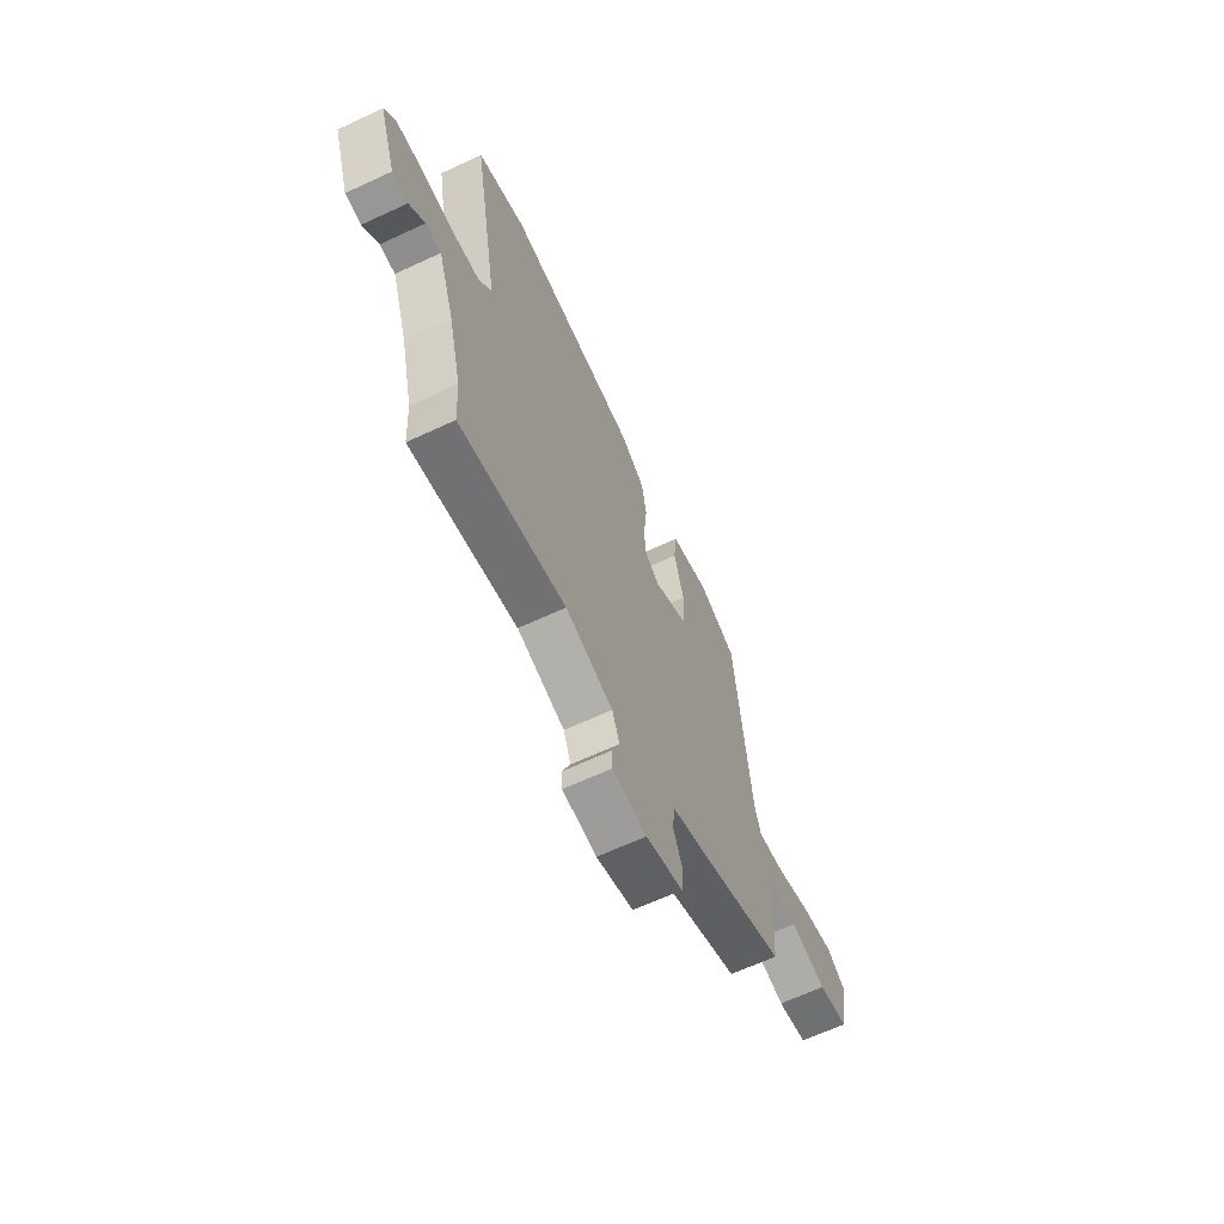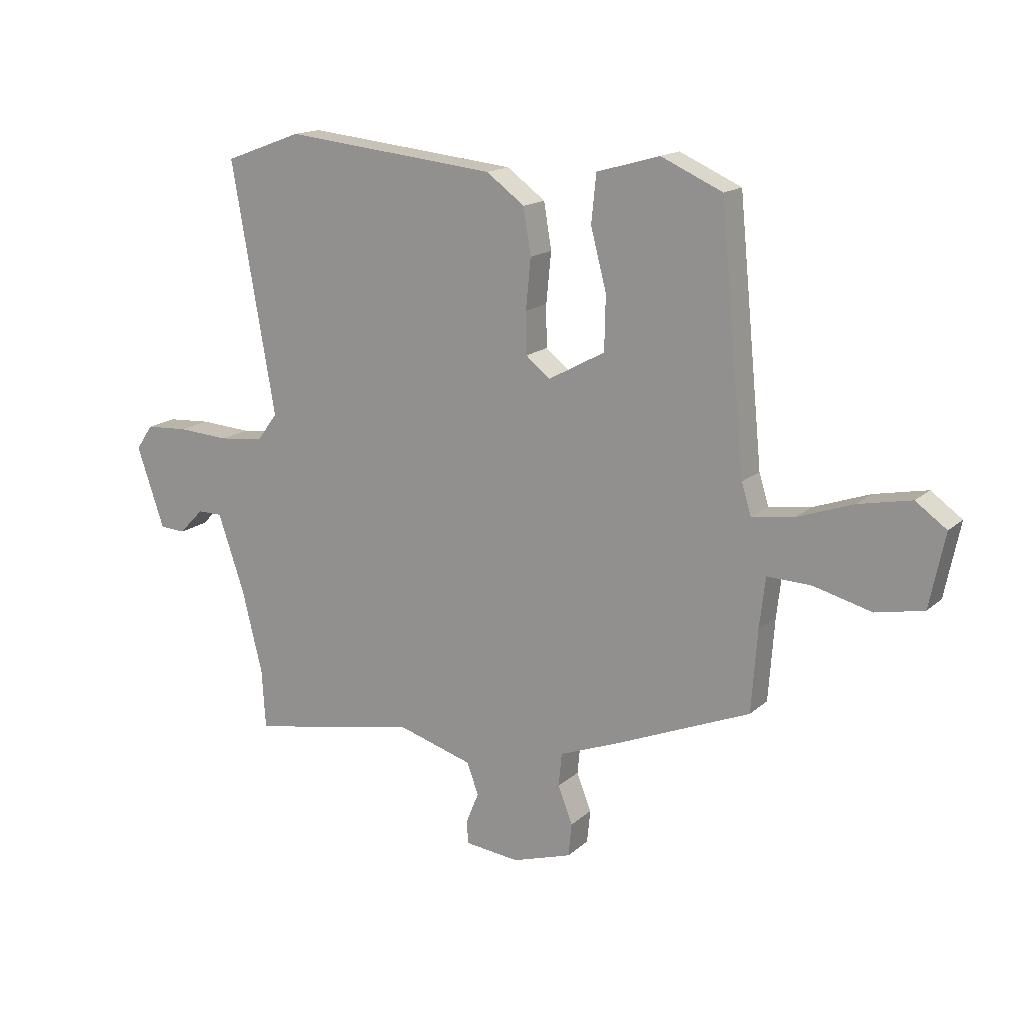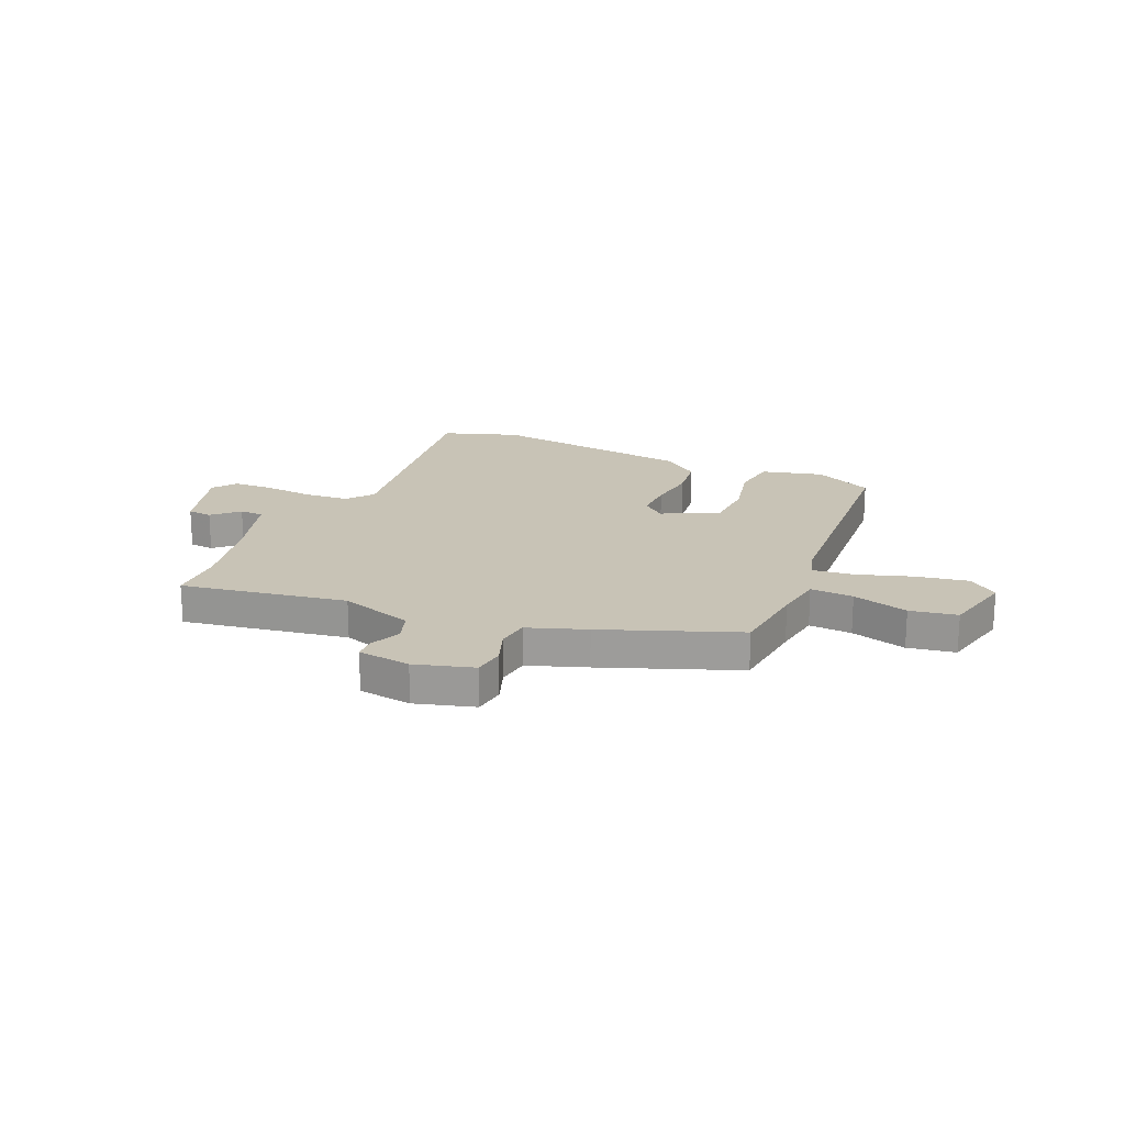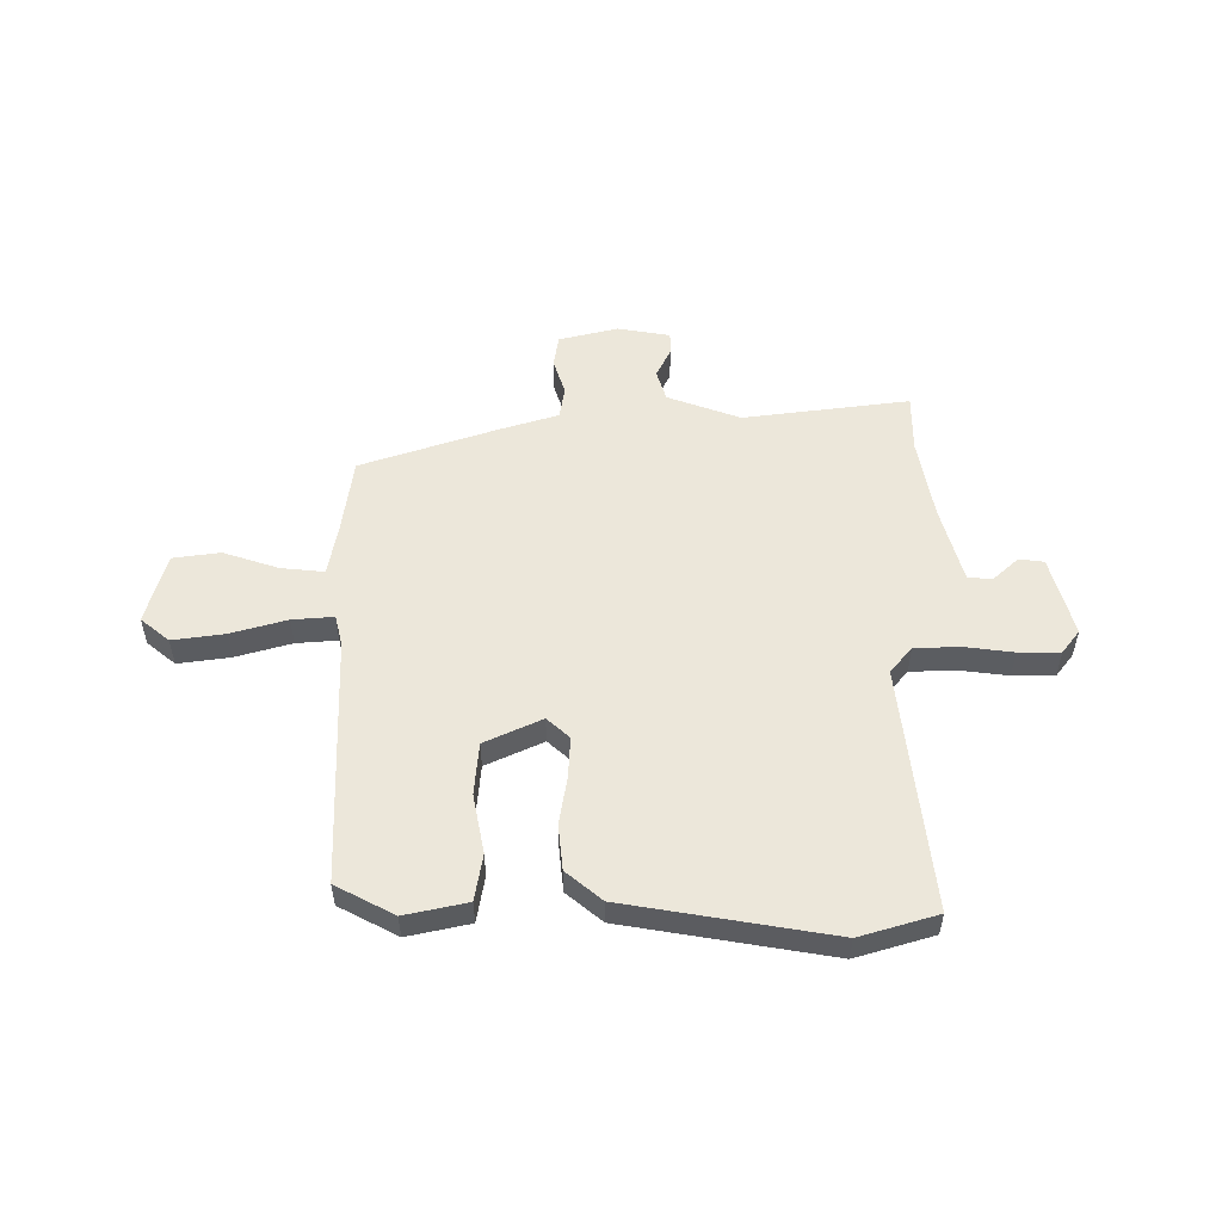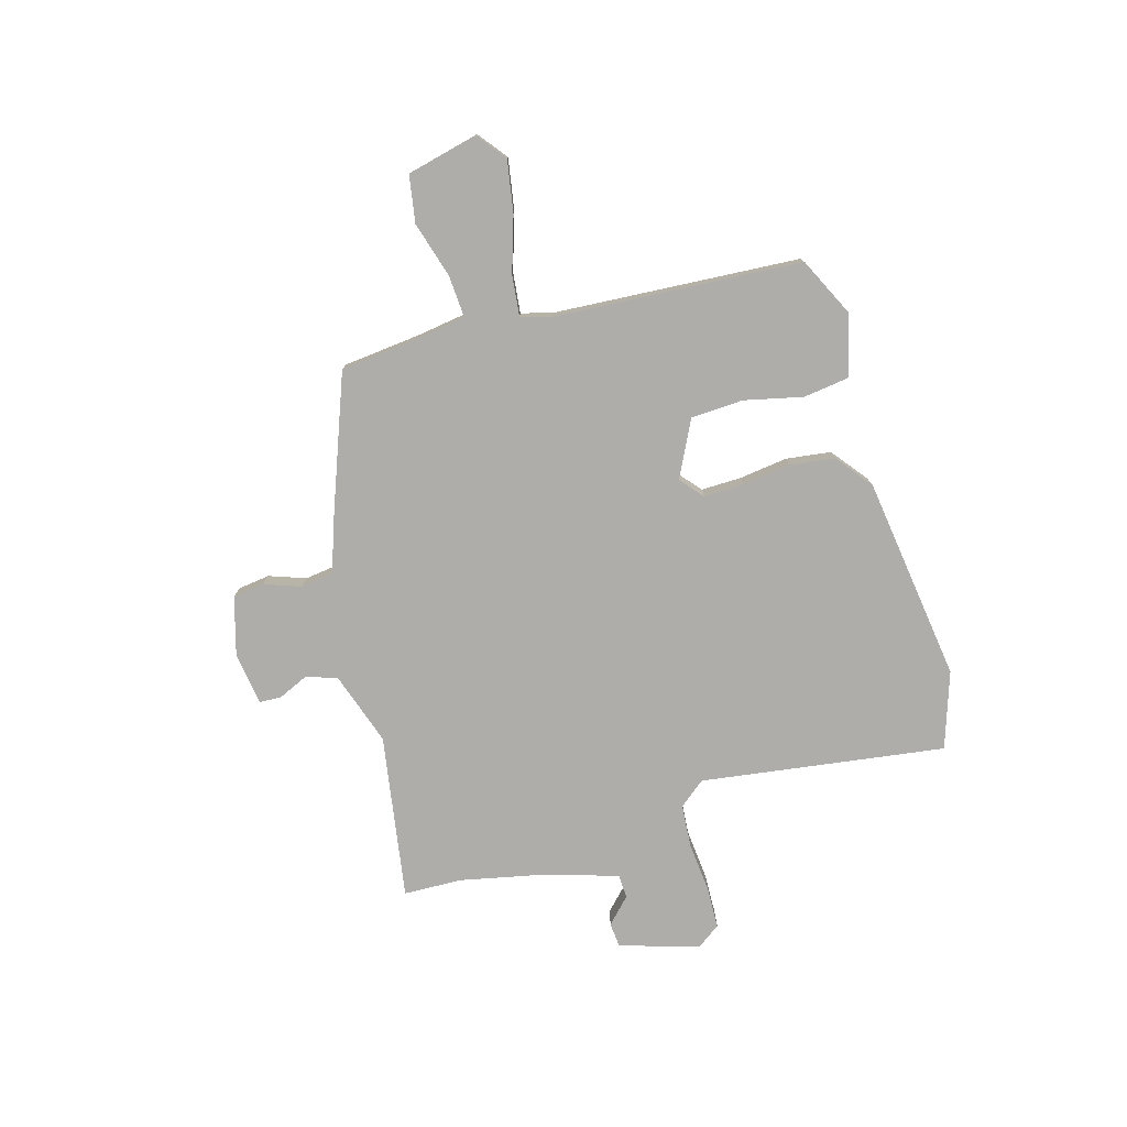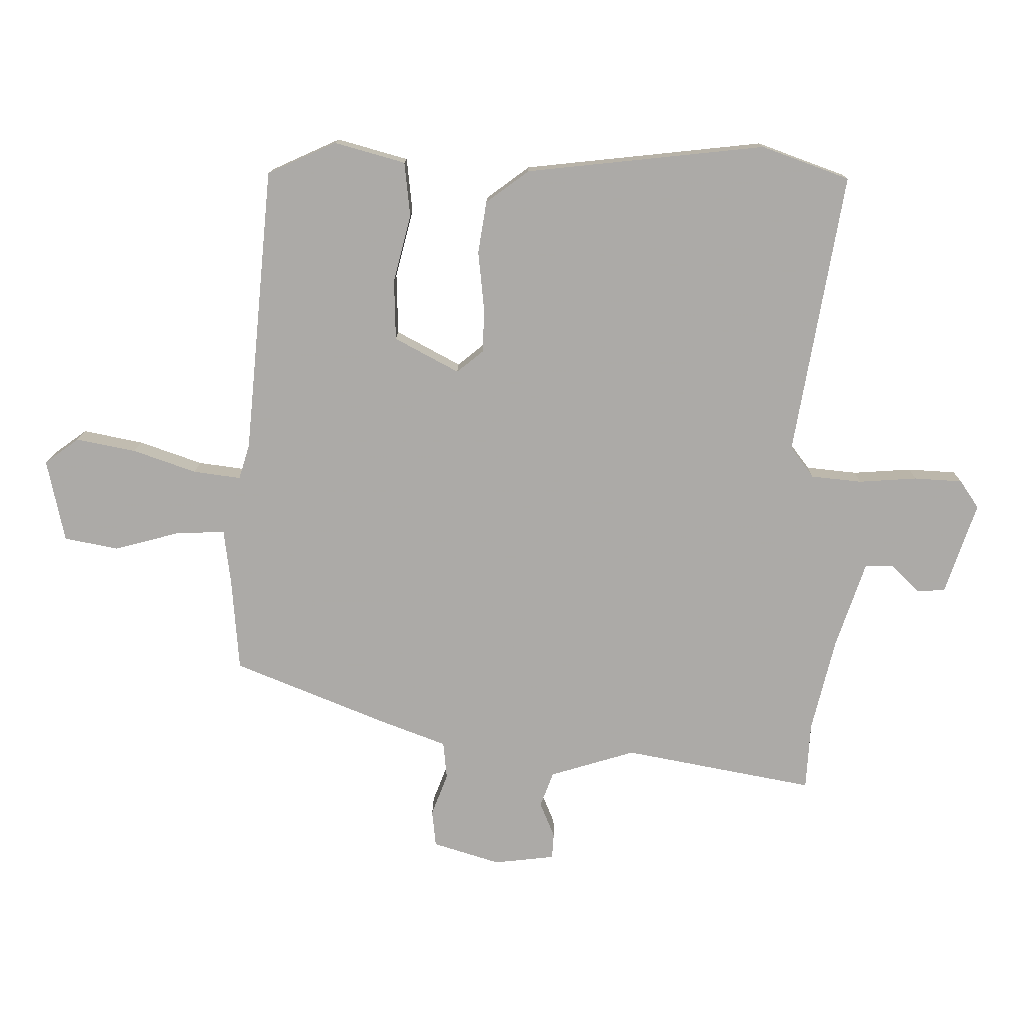
<metadata>
{"format":"obj","ext":"obj","renderer":"f3d","projection":"perspective","resolution":1024,"background":"white","views":[{"elev":-65.0,"azim":115.1,"up":"+Z"},{"elev":15.9,"azim":-149.6,"up":"+Z"},{"elev":19.5,"azim":-154.7,"up":"+Y"},{"elev":53.4,"azim":3.6,"up":"+Y"},{"elev":-77.3,"azim":-72.1,"up":"+Y"},{"elev":13.9,"azim":0.6,"up":"+Z"}]}
</metadata>
<code>
v -0.518 0.07 -0.375
v -0.529 0.07 -0.223
v -0.54 0.07 -0.129
v -0.622 0.07 -0.132
v -0.729 0.07 -0.16
v -0.818 0.07 -0.142
v -0.846 0.07 -0.005
v -0.789 0.07 0.036
v -0.691 0.07 0.016
v -0.587 0.07 -0.021
v -0.509 0.07 -0.032
v -0.491 0.07 0.026
v -0.445 0.07 0.496
v -0.331 0.07 0.547
v -0.215 0.07 0.514
v -0.206 0.07 0.425
v -0.235 0.07 0.314
v -0.233 0.07 0.214
v -0.128 0.07 0.157
v -0.083 0.07 0.193
v -0.082 0.07 0.27
v -0.091 0.07 0.363
v -0.077 0.07 0.448
v -0.006 0.07 0.5
v 0.388 0.07 0.541
v 0.532 0.07 0.488
v 0.451 0.07 0.024
v 0.489 0.07 -0.027
v 0.572 0.07 -0.036
v 0.668 0.07 -0.03
v 0.747 0.07 -0.035
v 0.778 0.07 -0.081
v 0.727 0.07 -0.231
v 0.68 0.07 -0.234
v 0.634 0.07 -0.187
v 0.588 0.07 -0.187
v 0.539 0.07 -0.331
v 0.501 0.07 -0.486
v 0.494 0.07 -0.597
v 0.181 0.07 -0.536
v 0.04 0.07 -0.578
v 0.018 0.07 -0.636
v 0.042 0.07 -0.695
v 0.039 0.07 -0.737
v -0.062 0.07 -0.748
v -0.172 0.07 -0.713
v -0.178 0.07 -0.652
v -0.151 0.07 -0.583
v -0.157 0.07 -0.521
v -0.266 0.07 -0.479
v -0.518 0 -0.375
v -0.529 0 -0.223
v -0.54 0 -0.129
v -0.622 0 -0.132
v -0.729 0 -0.16
v -0.818 0 -0.142
v -0.846 0 -0.005
v -0.789 0 0.036
v -0.691 0 0.016
v -0.587 0 -0.021
v -0.509 0 -0.032
v -0.491 0 0.026
v -0.445 0 0.496
v -0.331 0 0.547
v -0.215 0 0.514
v -0.206 0 0.425
v -0.235 0 0.314
v -0.233 0 0.214
v -0.128 0 0.157
v -0.083 0 0.193
v -0.082 0 0.27
v -0.091 0 0.363
v -0.077 0 0.448
v -0.006 0 0.5
v 0.388 0 0.541
v 0.532 0 0.488
v 0.451 0 0.024
v 0.489 0 -0.027
v 0.572 0 -0.036
v 0.668 0 -0.03
v 0.747 0 -0.035
v 0.778 0 -0.081
v 0.727 0 -0.231
v 0.68 0 -0.234
v 0.634 0 -0.187
v 0.588 0 -0.187
v 0.539 0 -0.331
v 0.501 0 -0.486
v 0.494 0 -0.597
v 0.181 0 -0.536
v 0.04 0 -0.578
v 0.018 0 -0.636
v 0.042 0 -0.695
v 0.039 0 -0.737
v -0.062 0 -0.748
v -0.172 0 -0.713
v -0.178 0 -0.652
v -0.151 0 -0.583
v -0.157 0 -0.521
v -0.266 0 -0.479
f 49 50 1 2
f 45 46 47 48
f 45 48 49
f 42 43 44 45
f 41 42 45 49
f 40 41 49 2
f 38 39 40 2
f 32 33 34 35
f 32 35 36
f 29 30 31 32
f 28 29 32 36
f 27 28 36 37
f 25 26 27
f 24 25 27
f 21 22 23 24
f 20 21 24 27
f 19 20 27 37
f 14 15 16 17
f 12 13 14 17
f 11 12 17 18
f 7 8 9 10
f 7 10 11
f 4 5 6 7
f 3 4 7 11
f 18 19 37 38
f 11 18 38
f 2 3 11 38
f 52 51 100 99
f 98 97 96 95
f 99 98 95
f 95 94 93 92
f 99 95 92 91
f 52 99 91 90
f 52 90 89 88
f 85 84 83 82
f 86 85 82
f 82 81 80 79
f 86 82 79 78
f 87 86 78 77
f 77 76 75
f 77 75 74
f 74 73 72 71
f 77 74 71 70
f 87 77 70 69
f 67 66 65 64
f 67 64 63 62
f 68 67 62 61
f 60 59 58 57
f 61 60 57
f 57 56 55 54
f 61 57 54 53
f 88 87 69 68
f 88 68 61
f 88 61 53 52
f 1 51 52 2
f 2 52 53 3
f 3 53 54 4
f 4 54 55 5
f 5 55 56 6
f 6 56 57 7
f 7 57 58 8
f 8 58 59 9
f 9 59 60 10
f 10 60 61 11
f 11 61 62 12
f 12 62 63 13
f 13 63 64 14
f 14 64 65 15
f 15 65 66 16
f 16 66 67 17
f 17 67 68 18
f 18 68 69 19
f 19 69 70 20
f 20 70 71 21
f 21 71 72 22
f 22 72 73 23
f 23 73 74 24
f 24 74 75 25
f 25 75 76 26
f 26 76 77 27
f 27 77 78 28
f 28 78 79 29
f 29 79 80 30
f 30 80 81 31
f 31 81 82 32
f 32 82 83 33
f 33 83 84 34
f 34 84 85 35
f 35 85 86 36
f 36 86 87 37
f 37 87 88 38
f 38 88 89 39
f 39 89 90 40
f 40 90 91 41
f 41 91 92 42
f 42 92 93 43
f 43 93 94 44
f 44 94 95 45
f 45 95 96 46
f 46 96 97 47
f 47 97 98 48
f 48 98 99 49
f 49 99 100 50
f 50 100 51 1

</code>
